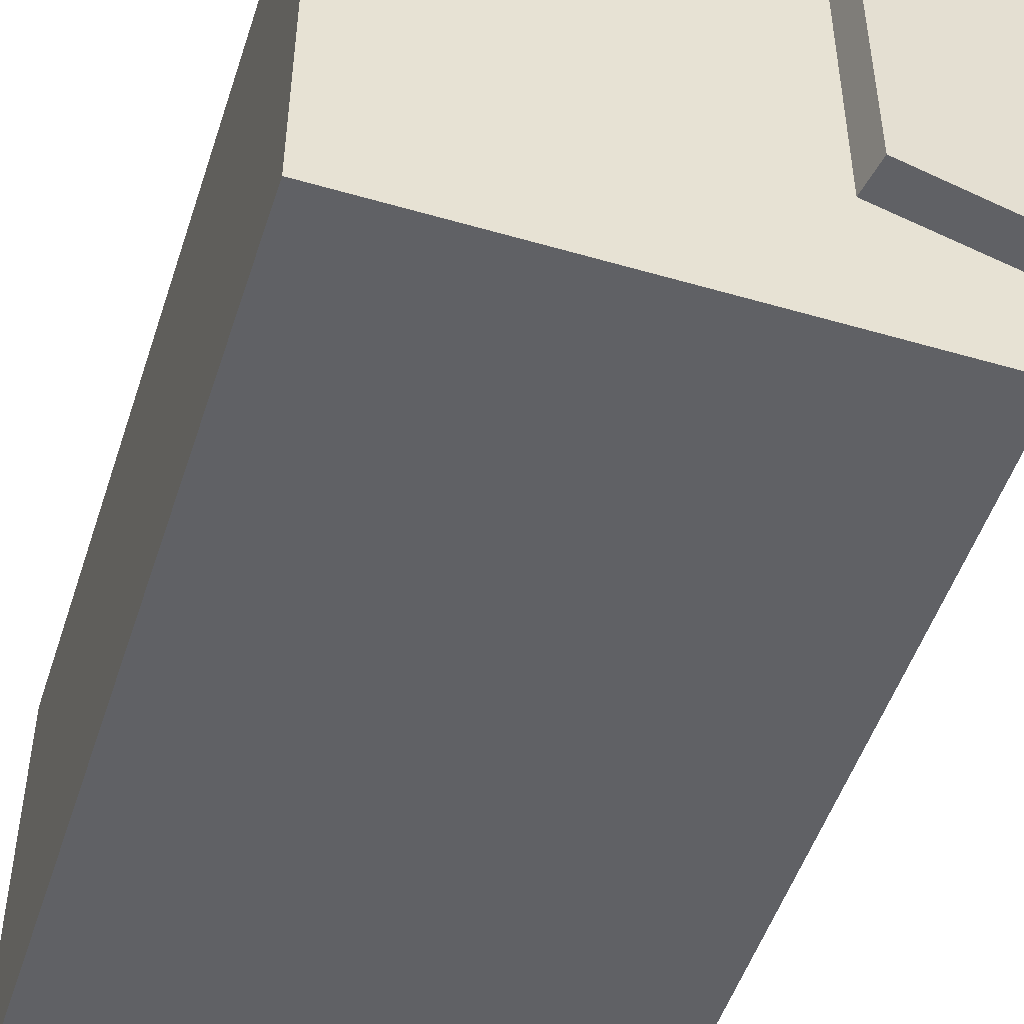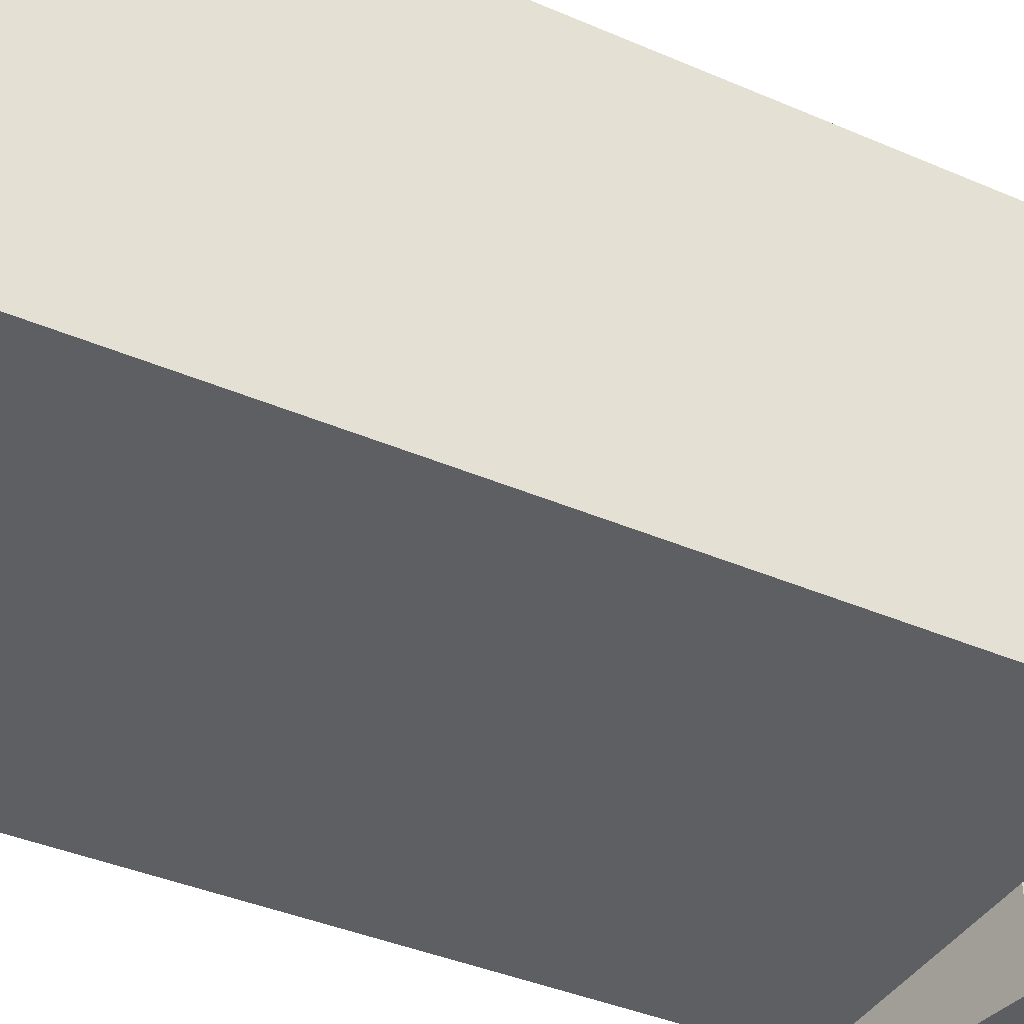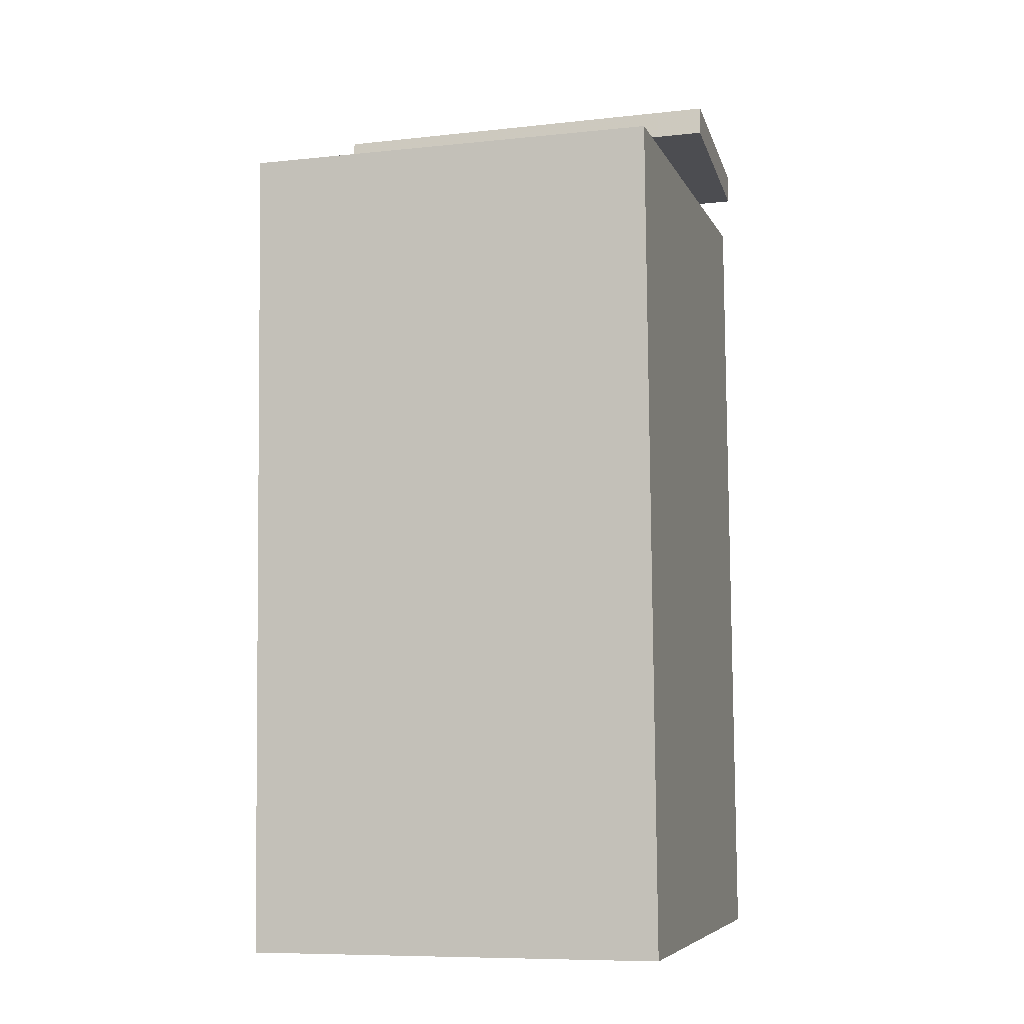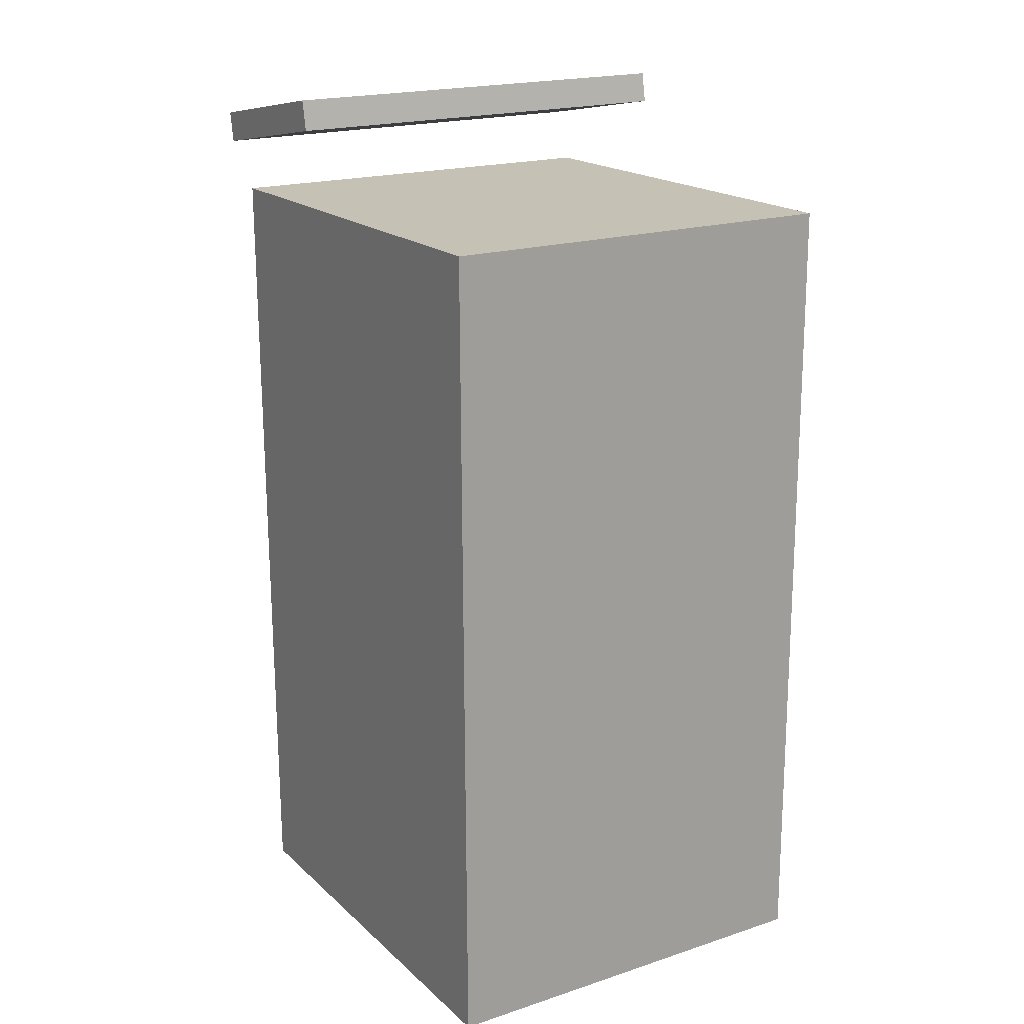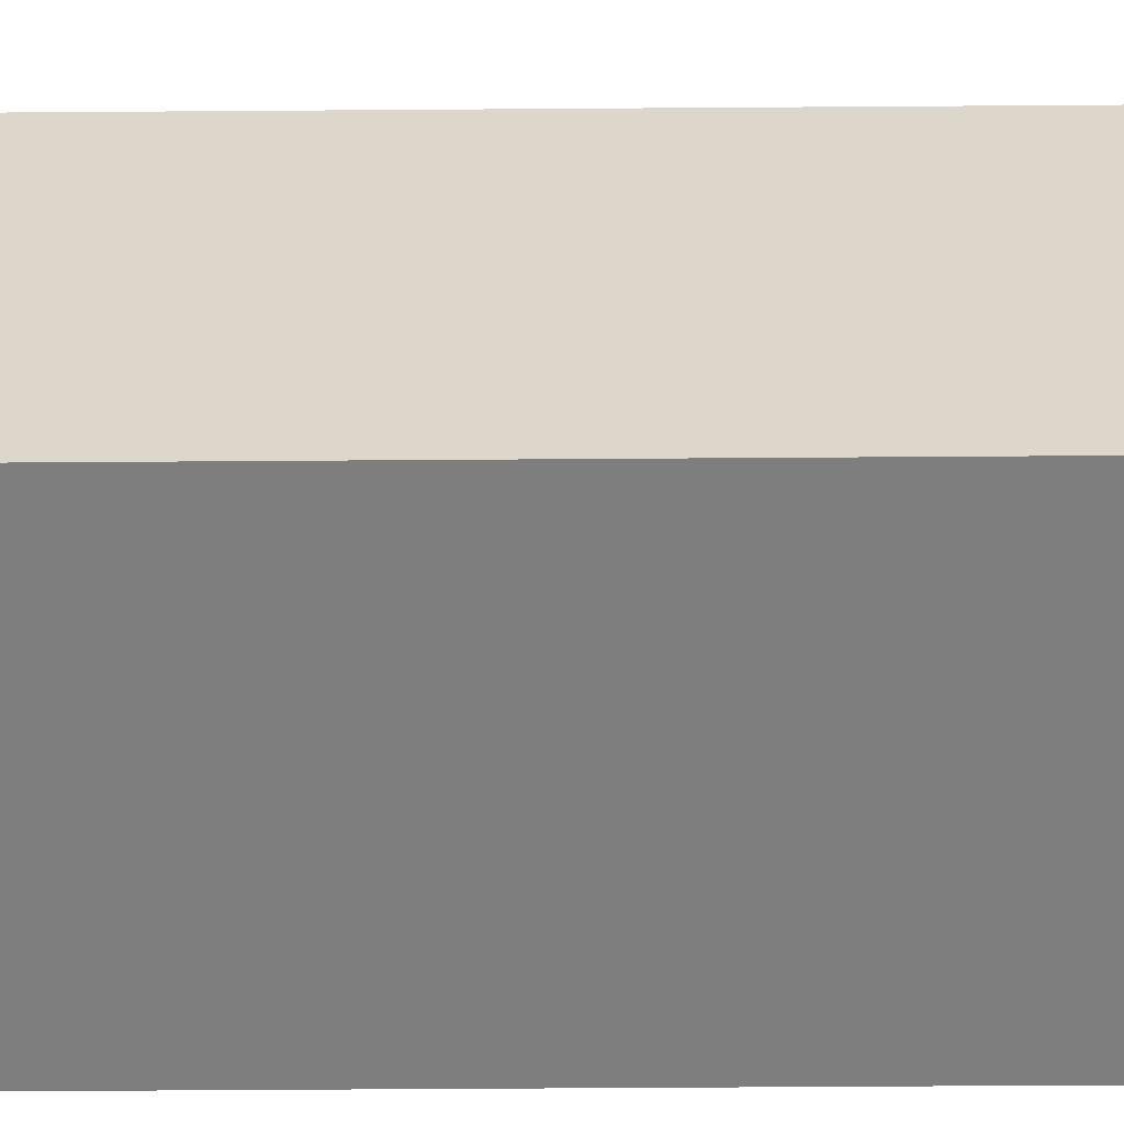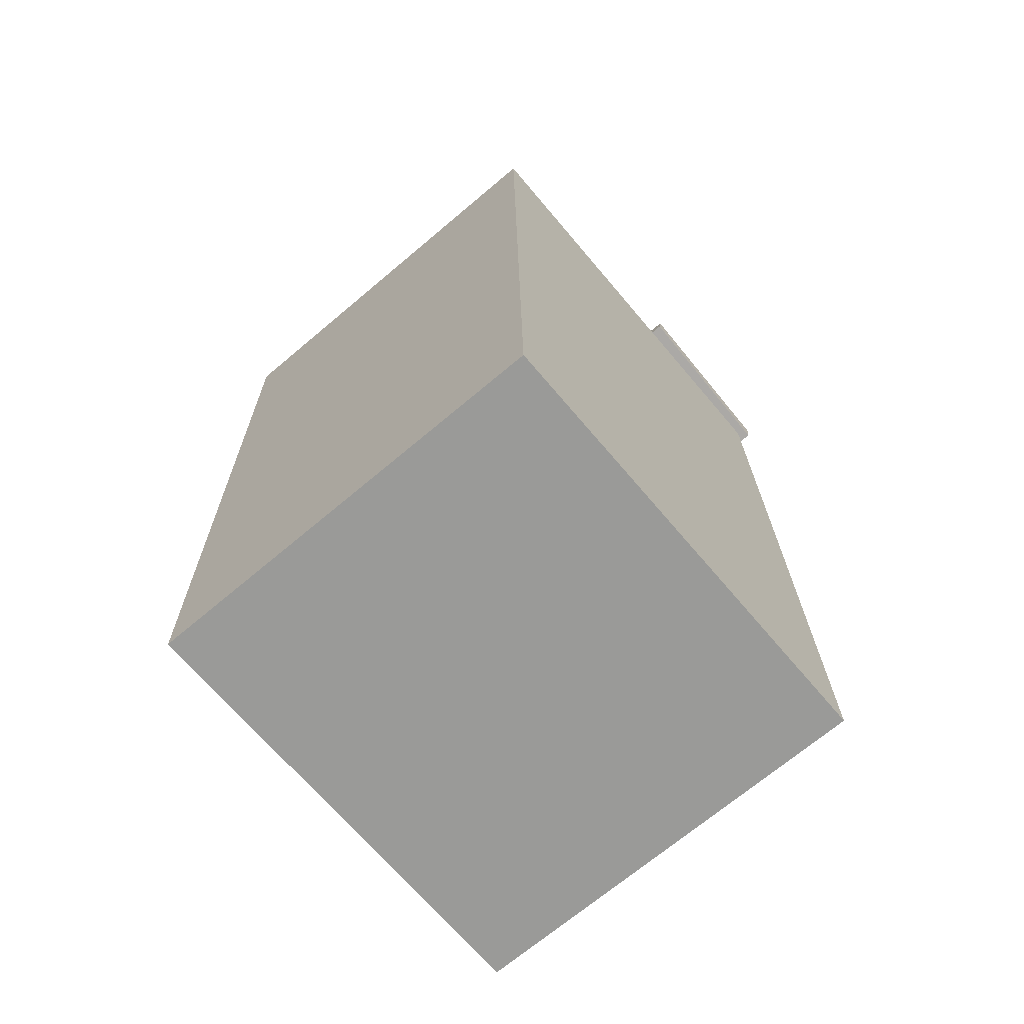
<metadata>
{"format":"obj","ext":"obj","renderer":"f3d","projection":"perspective","resolution":1024,"background":"white","views":[{"elev":-49.6,"azim":162.0,"up":"+Z"},{"elev":-39.5,"azim":61.0,"up":"+Z"},{"elev":-6.9,"azim":105.7,"up":"+Y"},{"elev":18.2,"azim":58.0,"up":"+Y"},{"elev":30.9,"azim":89.7,"up":"+Z"},{"elev":-69.1,"azim":129.8,"up":"+Y"}]}
</metadata>
<code>
v -0.07109 0.4319 -0.1952
v -0.07341 0.4268 0.1916
v -0.06651 0.4042 -0.1956
v -0.06883 0.3991 0.1913
v -0.2394 0.4041 -0.1966
v -0.2417 0.399 0.1903
v -0.2348 0.3764 -0.1969
v -0.2371 0.3713 0.1899
f 1.0 7.0 5.0
f 1.0 3.0 7.0
f 1.0 4.0 3.0
f 1.0 2.0 4.0
f 3.0 8.0 7.0
f 3.0 4.0 8.0
f 5.0 7.0 8.0
f 5.0 8.0 6.0
f 1.0 5.0 6.0
f 1.0 6.0 2.0
f 2.0 6.0 8.0
f 2.0 8.0 4.0
v -0.2137 -0.4169 -0.2003
v -0.216 -0.4199 0.1773
v -0.2092 0.3294 -0.1945
v -0.2116 0.3265 0.1831
v 0.1994 -0.4194 -0.1978
v 0.197 -0.4223 0.1798
v 0.2038 0.327 -0.192
v 0.2014 0.324 0.1856
f 9.0 15.0 13.0
f 9.0 11.0 15.0
f 9.0 12.0 11.0
f 9.0 10.0 12.0
f 11.0 16.0 15.0
f 11.0 12.0 16.0
f 13.0 15.0 16.0
f 13.0 16.0 14.0
f 9.0 13.0 14.0
f 9.0 14.0 10.0
f 10.0 14.0 16.0
f 10.0 16.0 12.0

</code>
